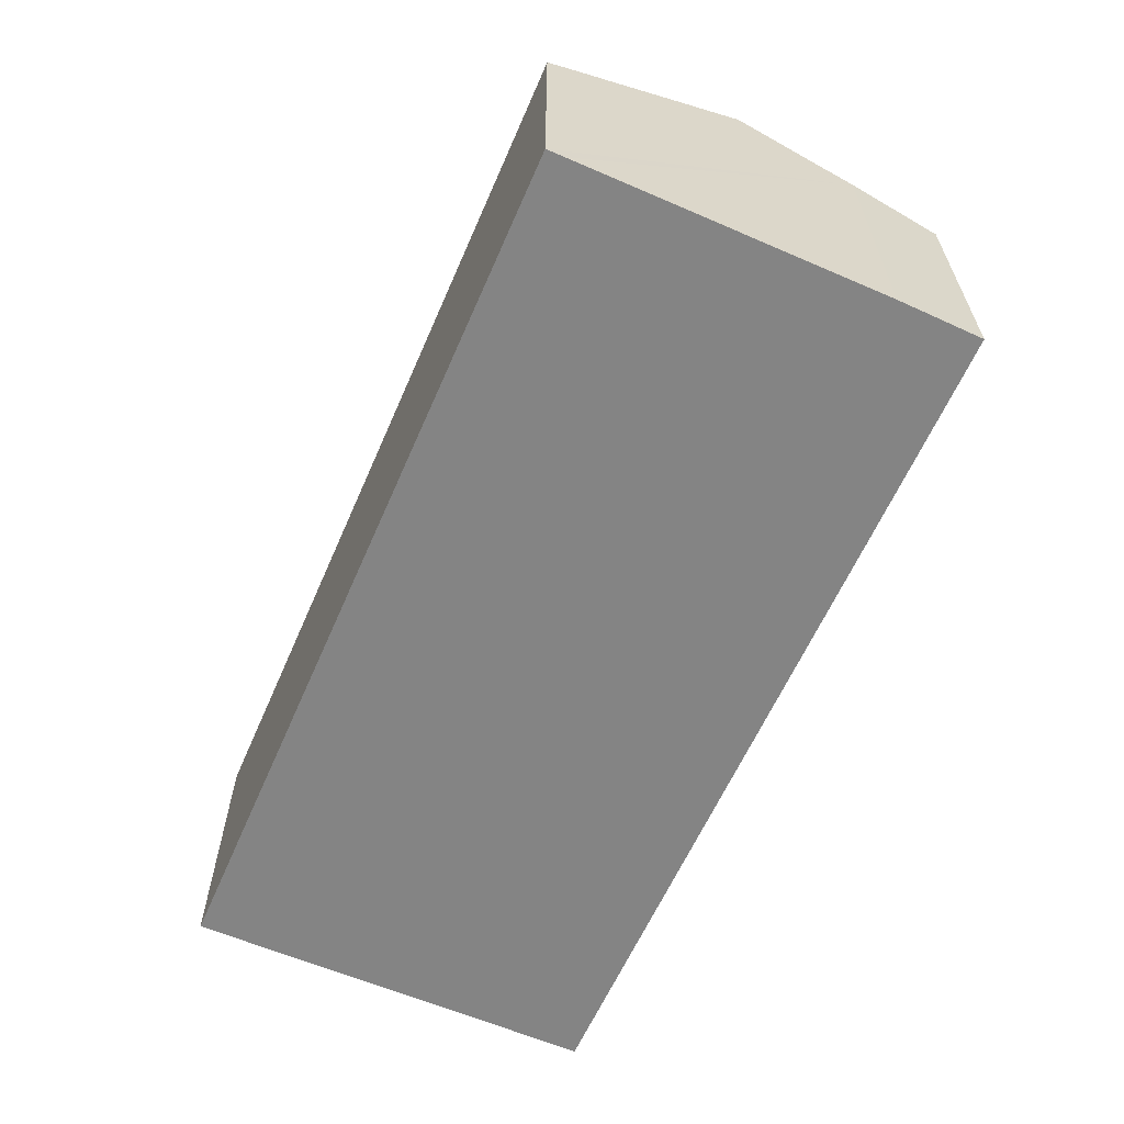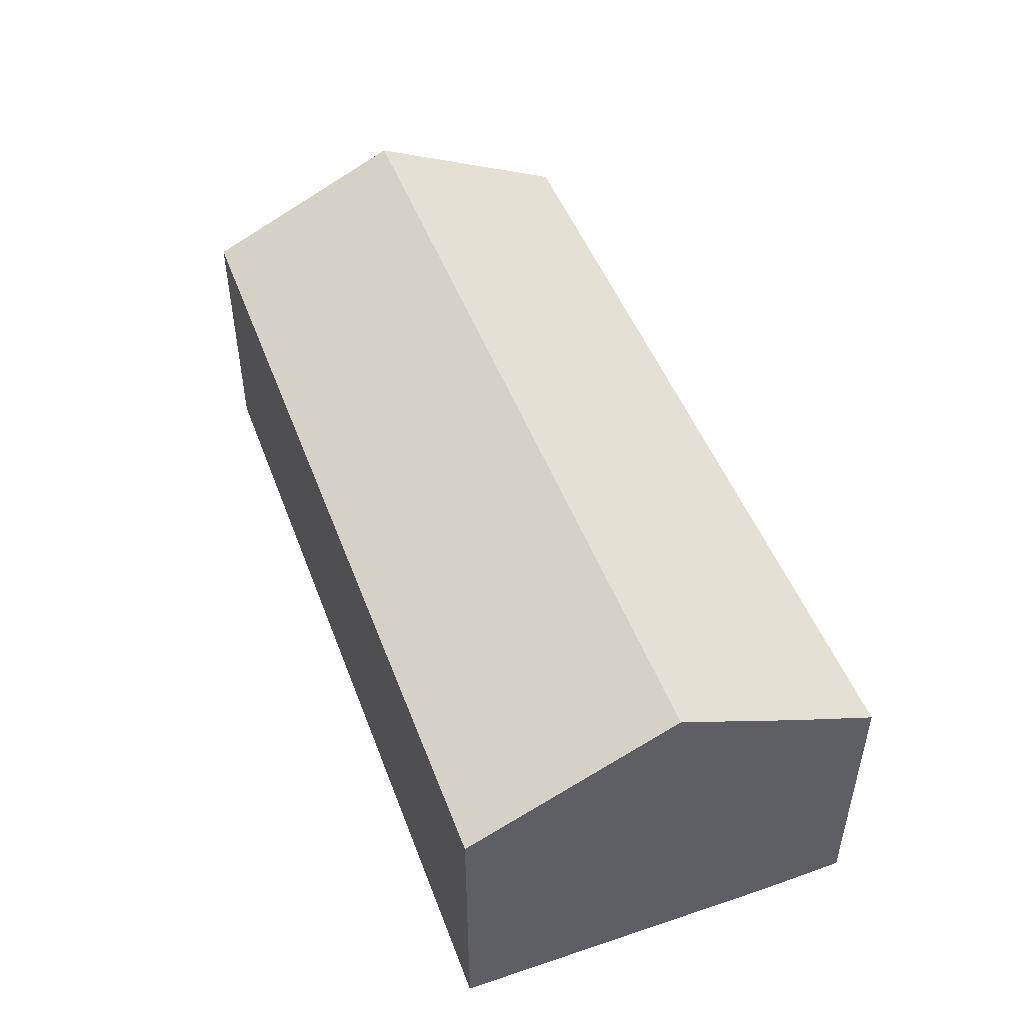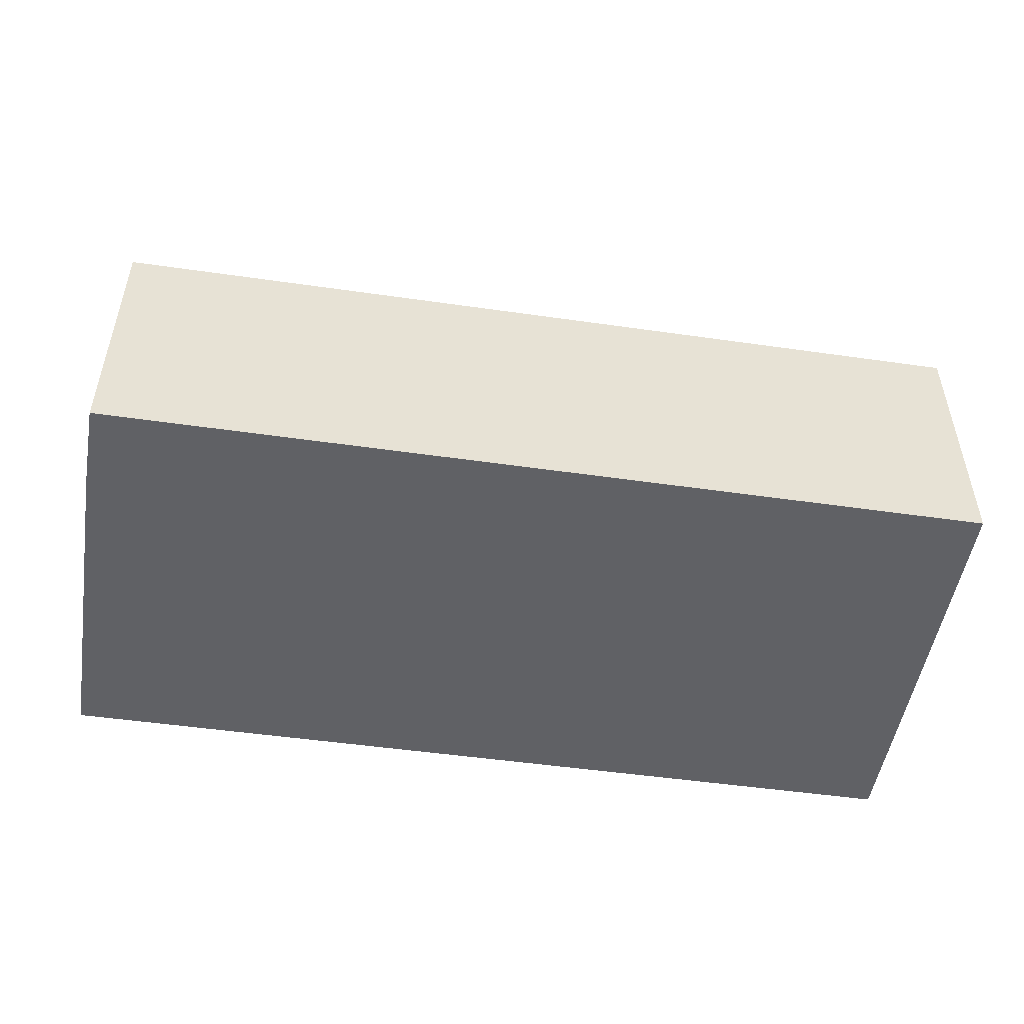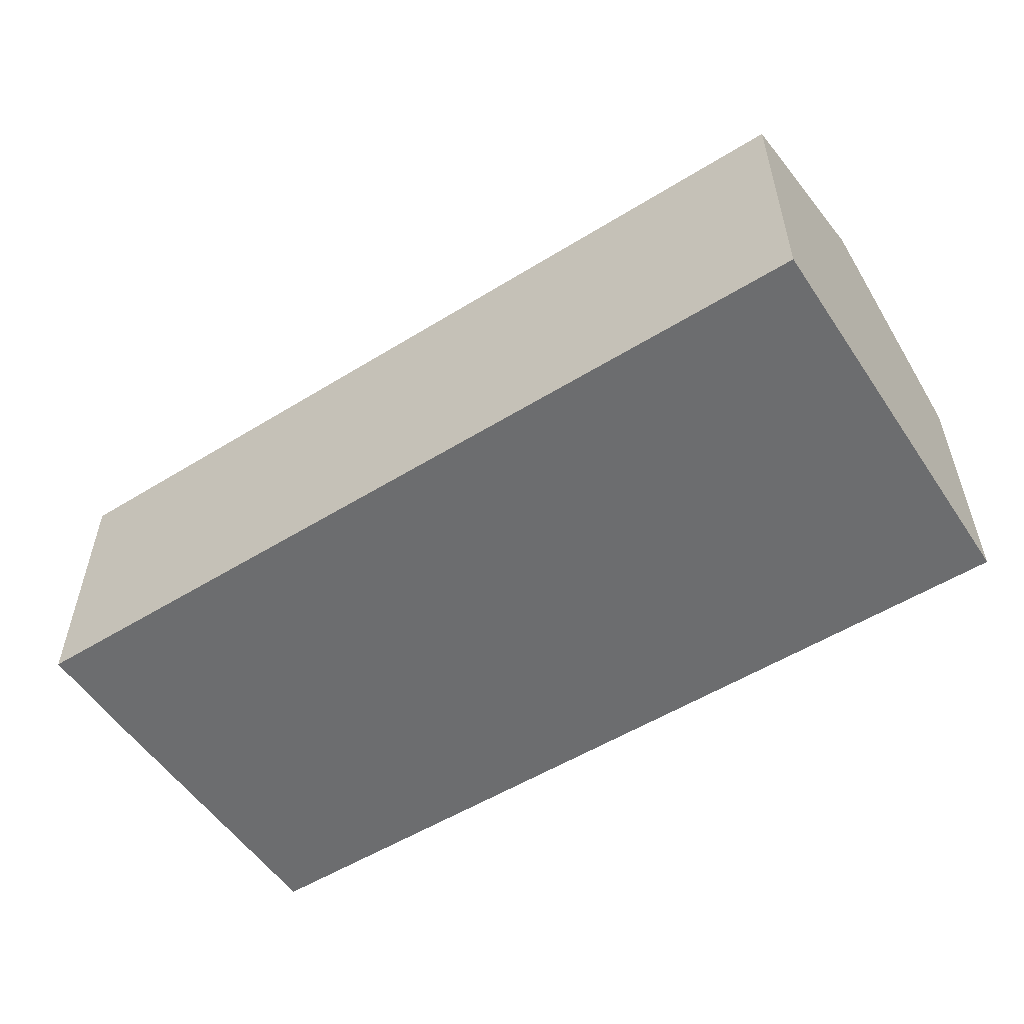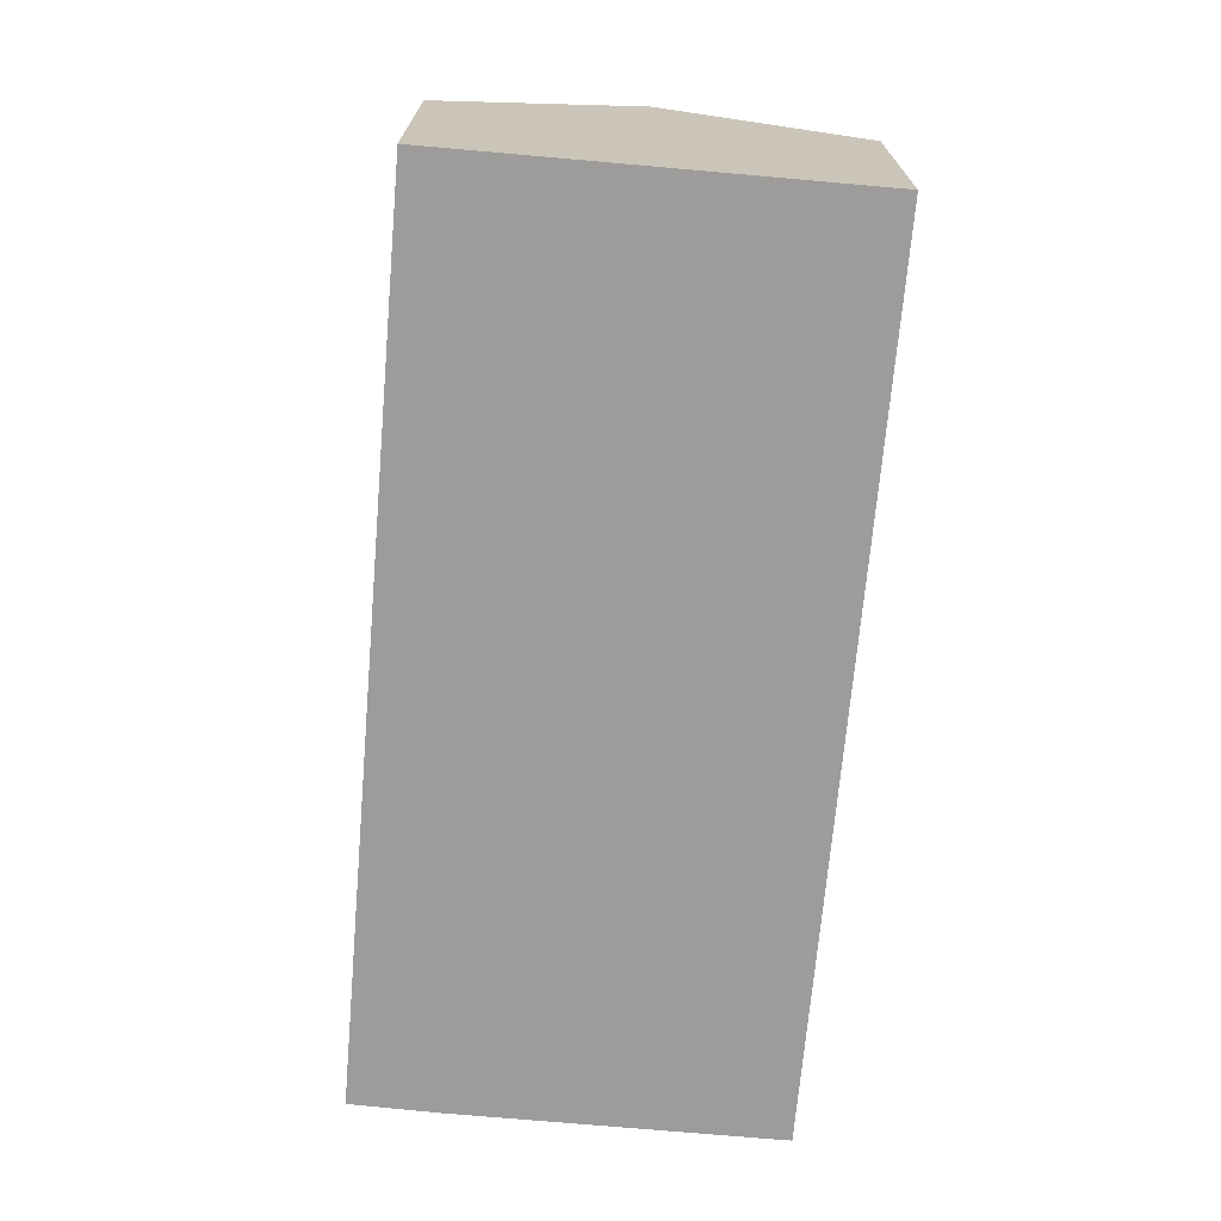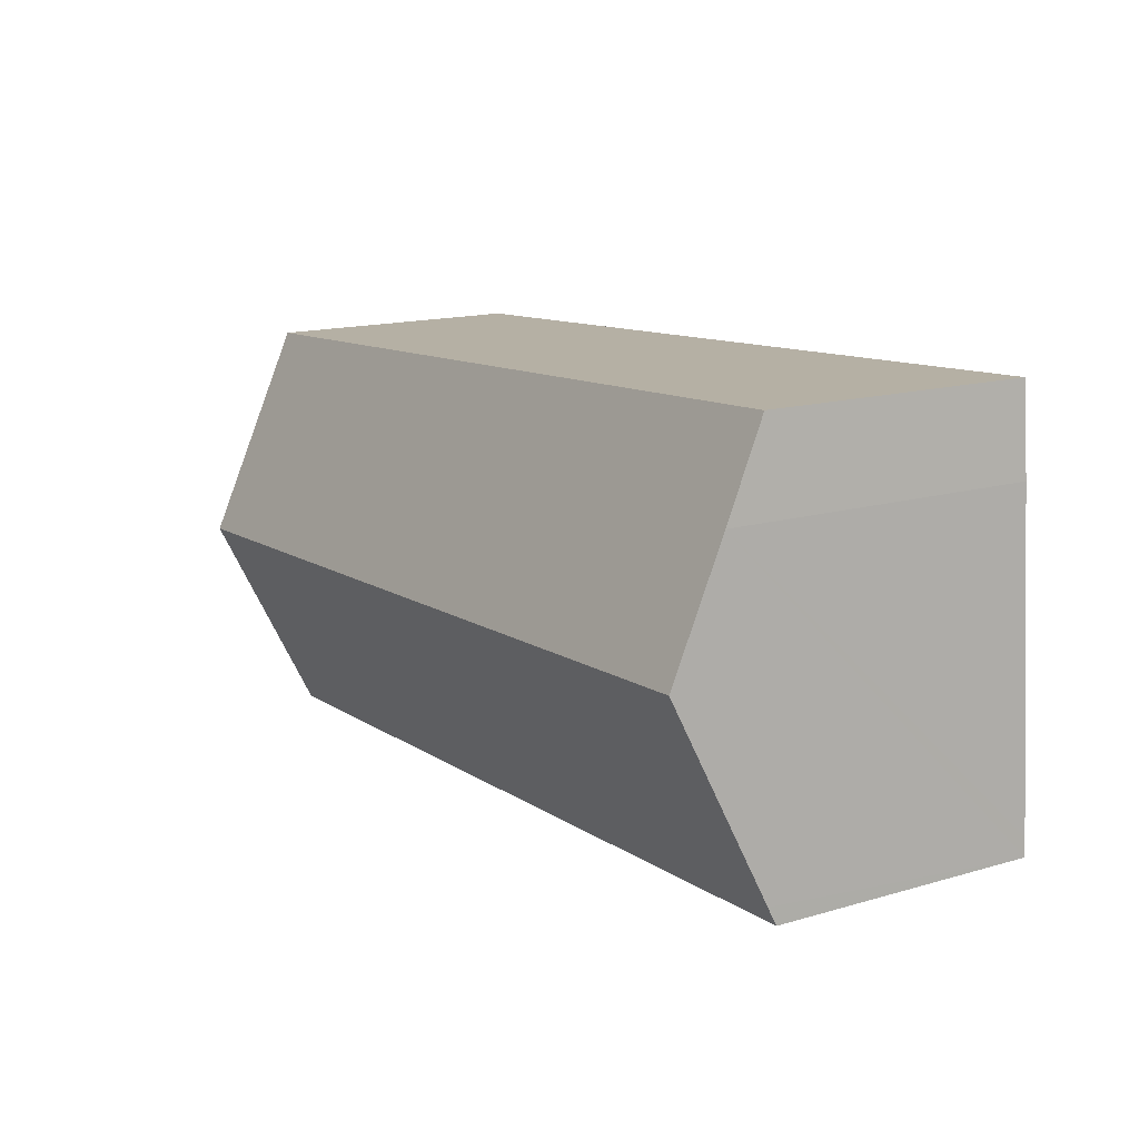
<metadata>
{"format":"obj","ext":"obj","renderer":"f3d","projection":"perspective","resolution":1024,"background":"white","views":[{"elev":-61.3,"azim":-109.5,"up":"+Y"},{"elev":48.3,"azim":-106.1,"up":"+Y"},{"elev":-50.2,"azim":-4.9,"up":"+Y"},{"elev":-53.9,"azim":37.4,"up":"+Y"},{"elev":-70.0,"azim":89.1,"up":"+Y"},{"elev":15.5,"azim":-121.5,"up":"+Z"}]}
</metadata>
<code>
v  27.39 11.07 4.43
v  1.008 8.123 12.65
v  27.84 8.136 10.74
v  0.476 11.07 6.322
v  0.756 9.35 10.02
v  0.037 8.38 0.54
v  15.64 8.129 -1.1
v  0 8.129 4.978e-16
v  26.93 8.129 -1.894
v  26.93 1.16e-16 -1.894
v  27.39 -2.713e-16 4.43
v  27.84 -6.576e-16 10.74
v  15.64 6.736e-17 -1.1
v  0 0 0
v  0.037 -3.307e-17 0.54
v  0.756 -6.135e-16 10.02
v  0.476 -3.871e-16 6.322
v  1.008 -7.748e-16 12.65
g defaultobject
f 1 2 3
f 2 1 4
f 2 4 5
f 6 7 8
f 7 6 9
f 9 6 1
f 1 6 4
f 1 10 9
f 10 1 3
f 10 3 11
f 11 3 12
f 10 7 9
f 7 10 13
f 7 13 8
f 8 13 14
f 14 6 8
f 6 14 4
f 4 14 5
f 5 14 15
f 5 15 16
f 16 15 17
f 16 2 5
f 2 16 18
f 2 12 3
f 12 2 18
f 13 15 14
f 15 13 17
f 17 13 16
f 16 13 18
f 18 13 12
f 12 13 10
f 12 10 11

</code>
